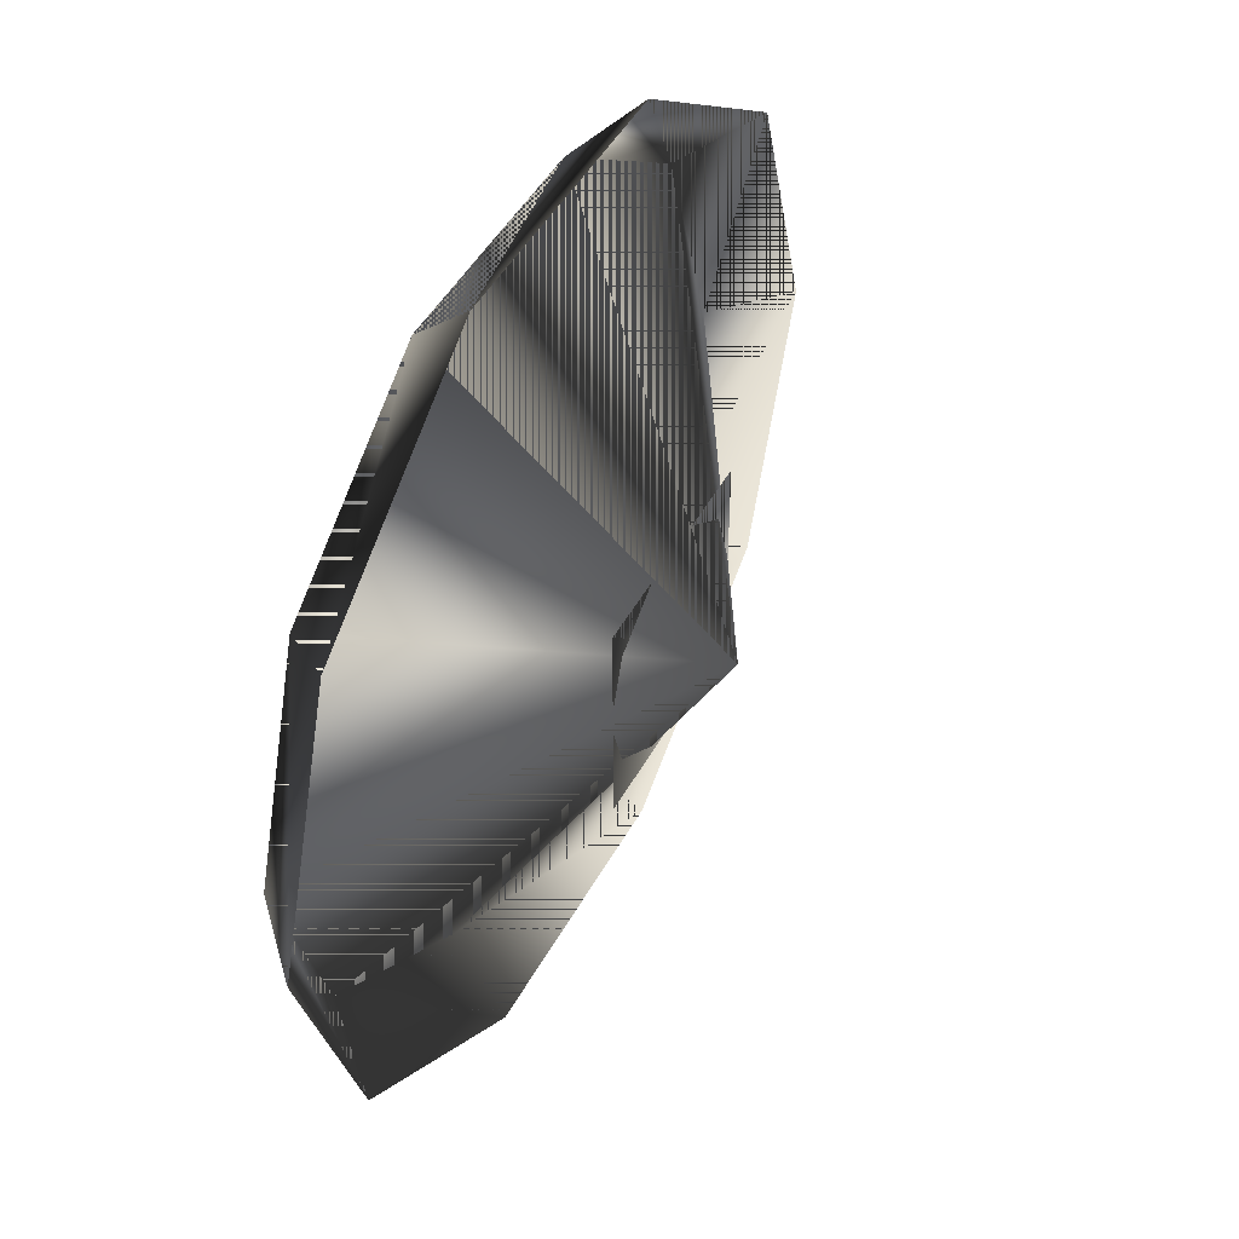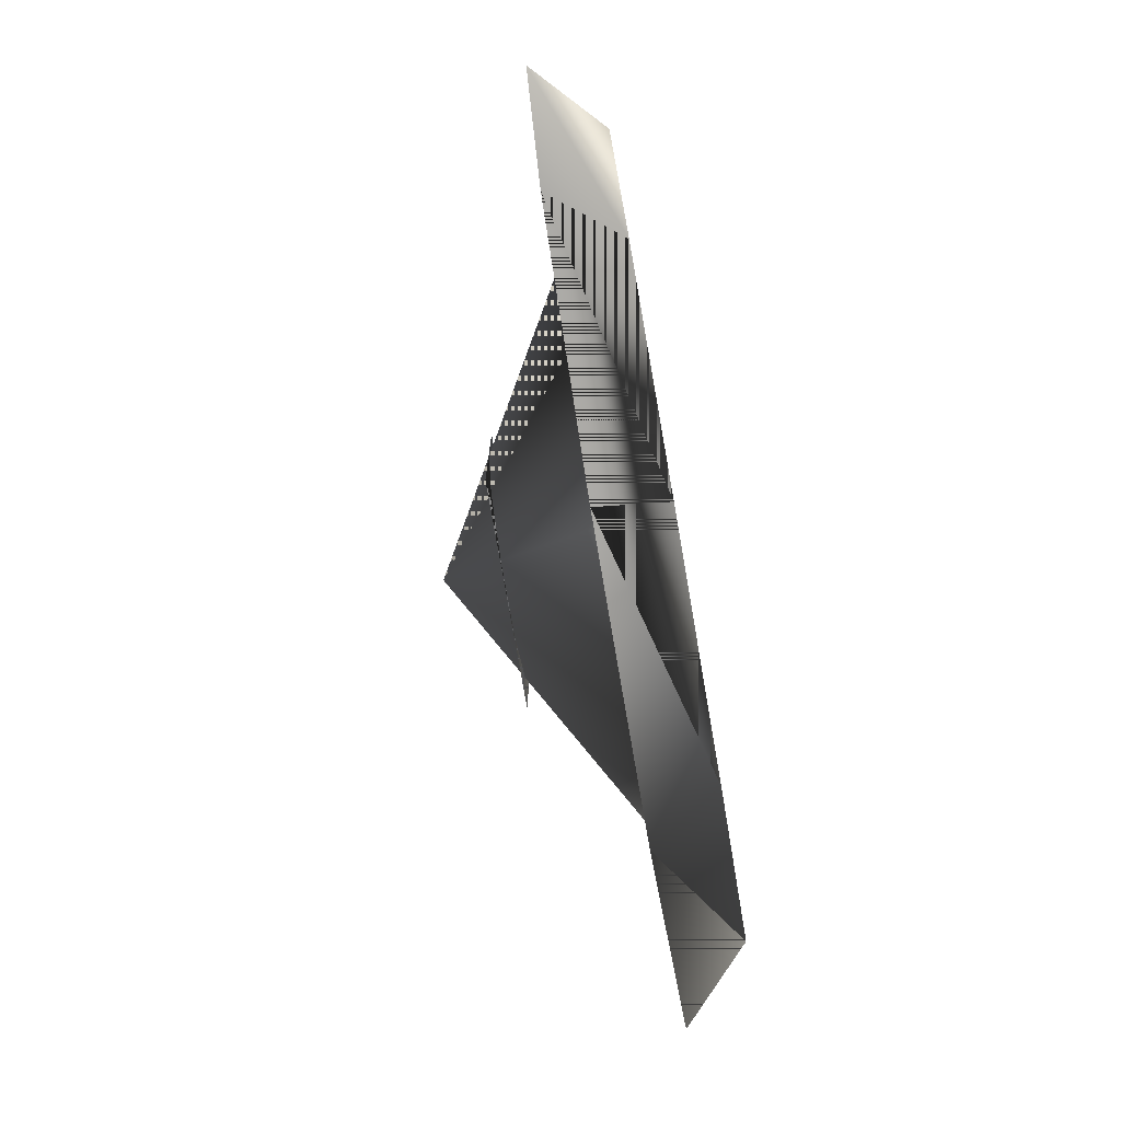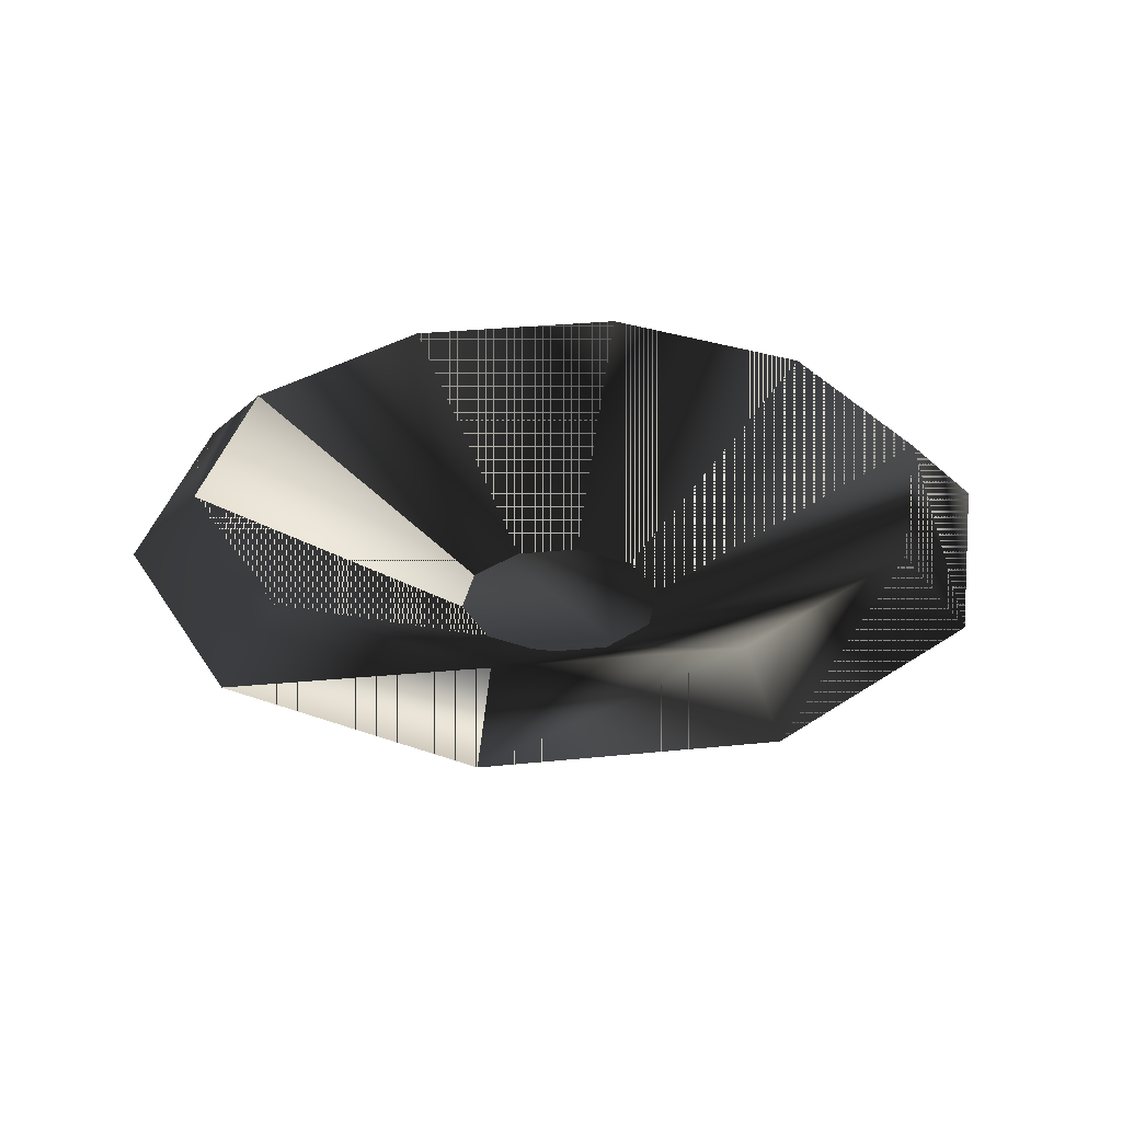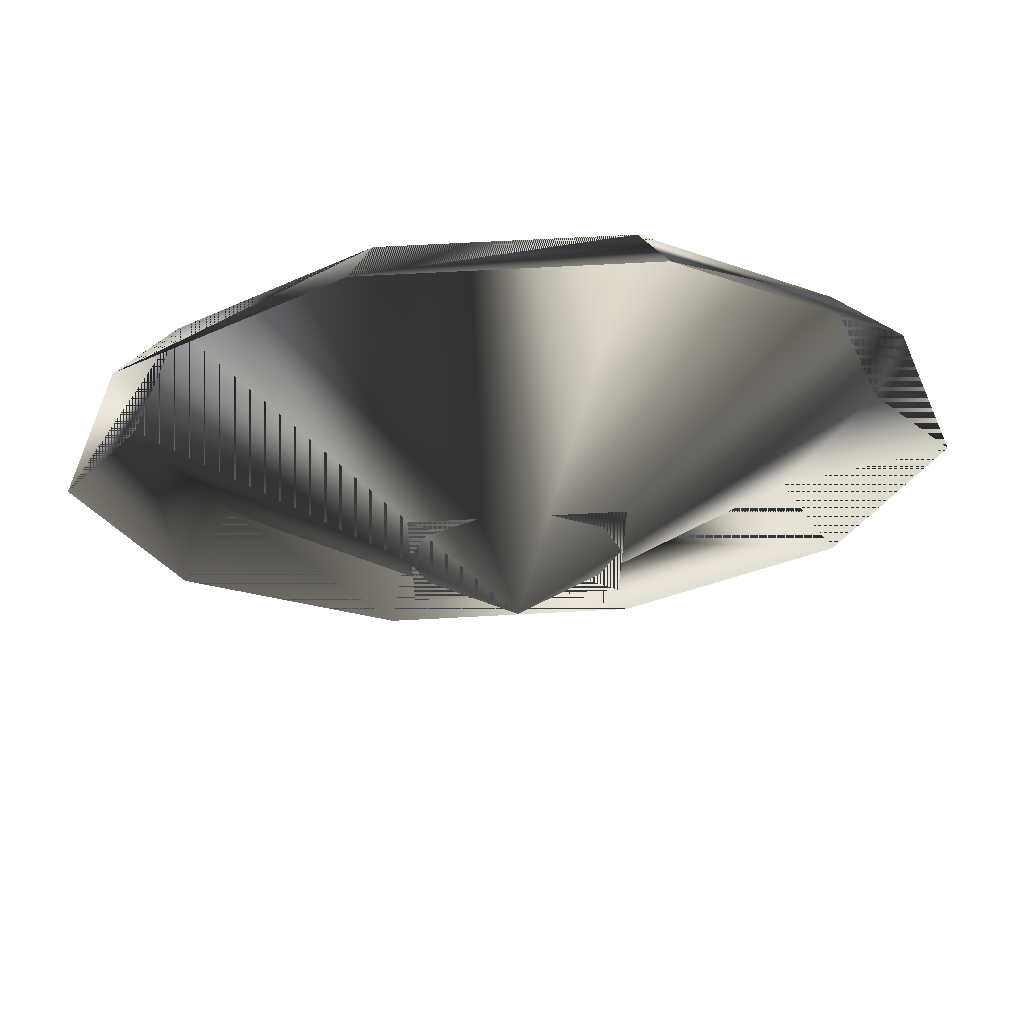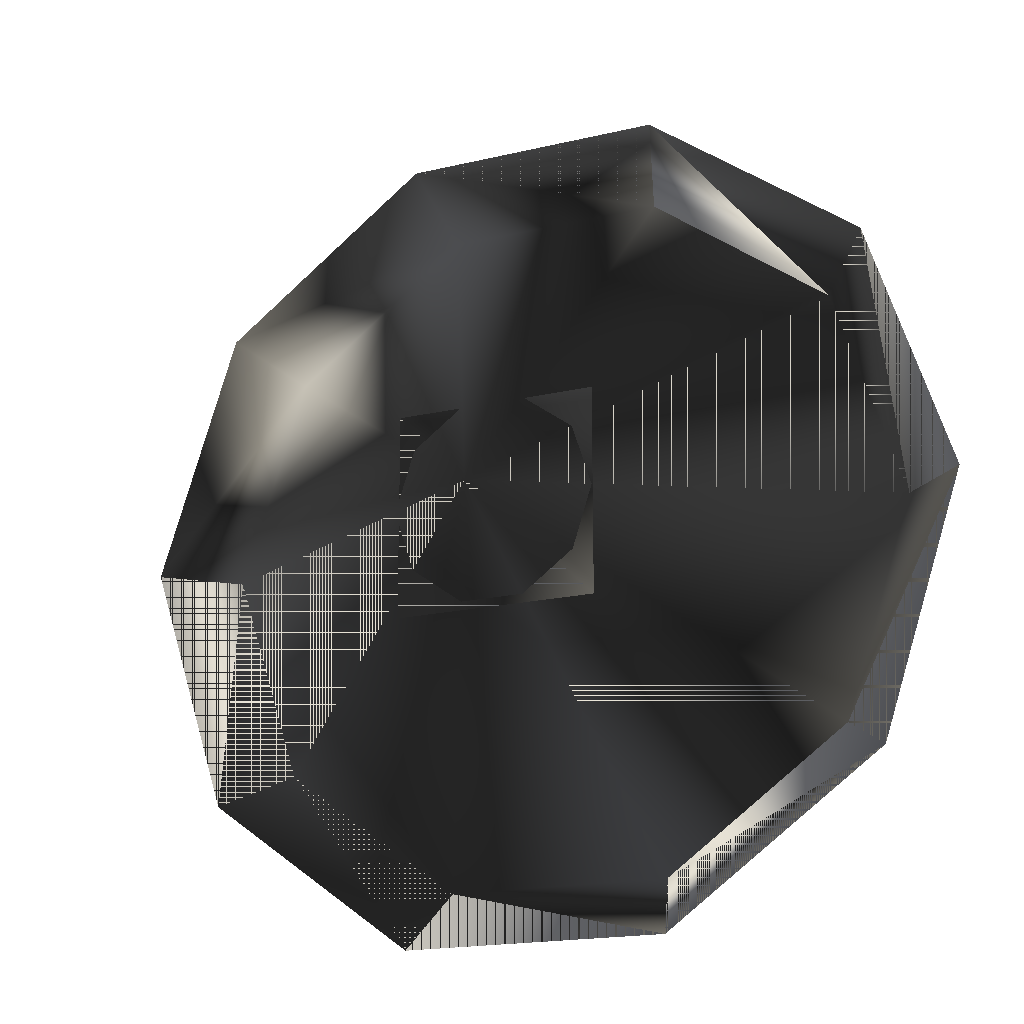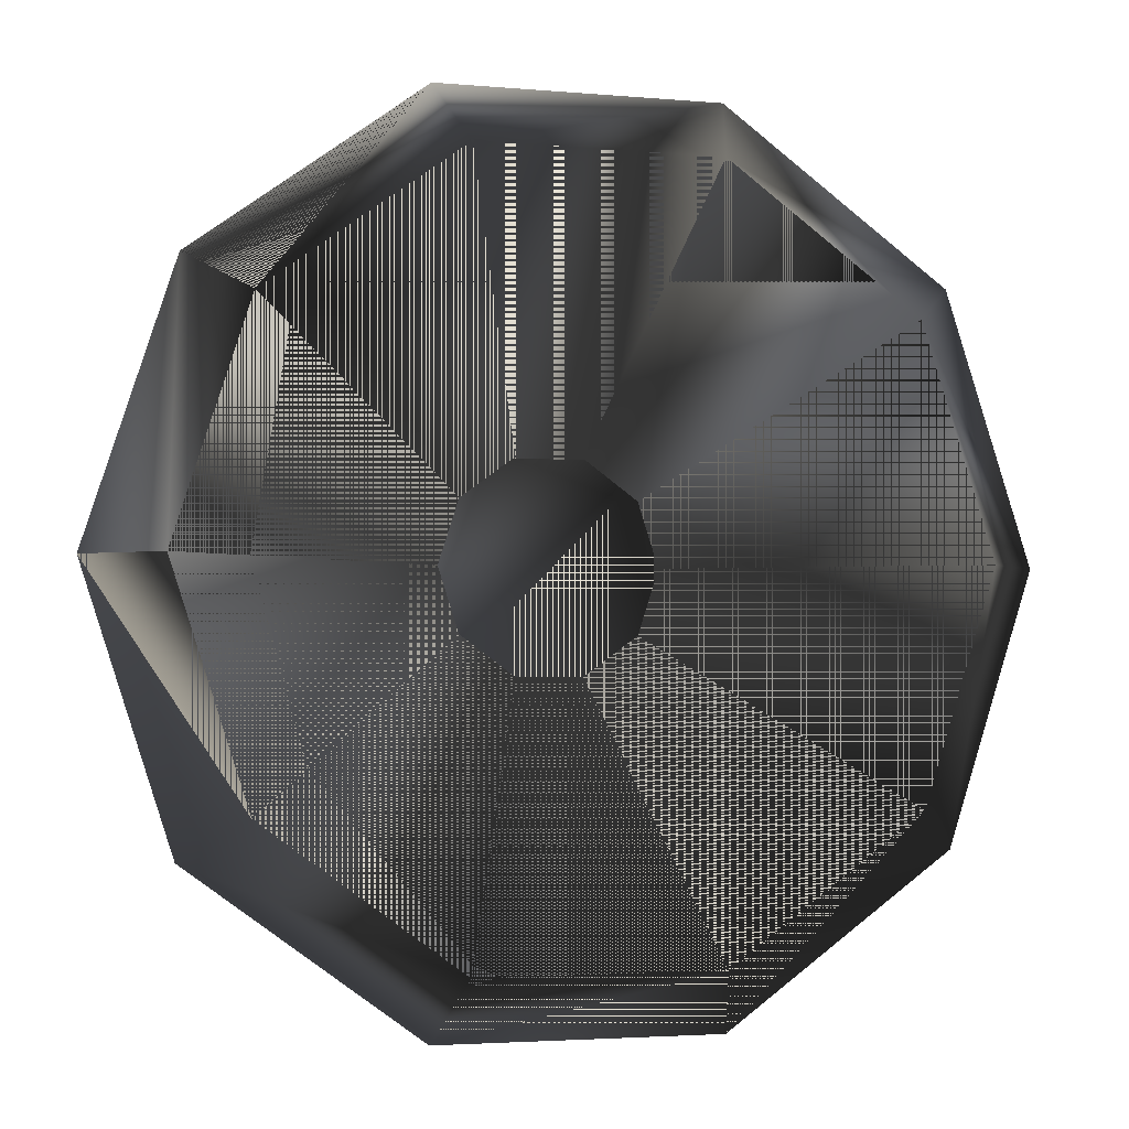
<metadata>
{"format":"obj","ext":"obj","renderer":"f3d","projection":"perspective","resolution":1024,"background":"white","views":[{"elev":46.9,"azim":117.4,"up":"+Y"},{"elev":-76.4,"azim":-80.2,"up":"+Y"},{"elev":30.6,"azim":99.6,"up":"+Z"},{"elev":67.3,"azim":176.9,"up":"+Y"},{"elev":-18.1,"azim":-155.1,"up":"+Y"},{"elev":-3.0,"azim":-17.2,"up":"+Y"}]}
</metadata>
<code>
g SM_subvalve_med
v 3.496 -10.35 3.094
v -10.77 0.008813 3.094
v 3.496 10.37 3.094
v 11.02 0.008814 3.094
v -8.684 -6.395 3.094
v -3.237 10.37 3.094
v 2.648 -2.699 0.8001
v -2.515 -2.699 0.8001
v -2.515 2.464 0.8001
v 2.648 2.464 0.8001
v 8.943 6.412 3.094
v -8.684 6.412 3.094
v 8.943 -6.395 3.094
v -3.237 -10.35 3.094
v 0.1293 0.008813 -0.7089
v 7.621 -5.434 4.628
v 7.621 5.452 4.628
v -9.131 0.008814 4.628
v -2.732 -8.798 4.628
v -2.732 8.816 4.628
v 2.991 8.816 4.628
v 2.991 -8.798 4.628
v -7.362 -5.434 4.628
v 9.39 0.008815 4.628
v -7.362 5.452 4.628
f 23 19 15
f 22 16 15
f 1 16 22
f 25 18 15
f 9 8 10
f 8 7 10
f 3 20 21
f 2 5 23
f 1 13 16
f 5 19 23
f 24 17 15
f 21 20 15
f 13 4 24
f 4 17 24
f 11 3 21
f 4 11 17
f 12 2 18
f 12 18 25
f 14 1 22
f 5 14 19
f 6 12 25
f 3 6 20
f 17 21 15
f 11 21 17
f 14 22 19
f 19 22 15
f 18 23 15
f 2 23 18
f 16 24 15
f 13 24 16
f 20 25 15
f 6 25 20
f 15 19 23
f 15 16 22
f 22 16 1
f 15 18 25
f 10 8 9
f 10 7 8
f 21 20 3
f 23 5 2
f 16 13 1
f 23 19 5
f 15 17 24
f 15 20 21
f 24 4 13
f 24 17 4
f 21 3 11
f 17 11 4
f 18 2 12
f 25 18 12
f 22 1 14
f 19 14 5
f 25 12 6
f 20 6 3
f 15 21 17
f 17 21 11
f 19 22 14
f 15 22 19
f 15 23 18
f 18 23 2
f 15 24 16
f 16 24 13
f 15 25 20
f 20 25 6

</code>
